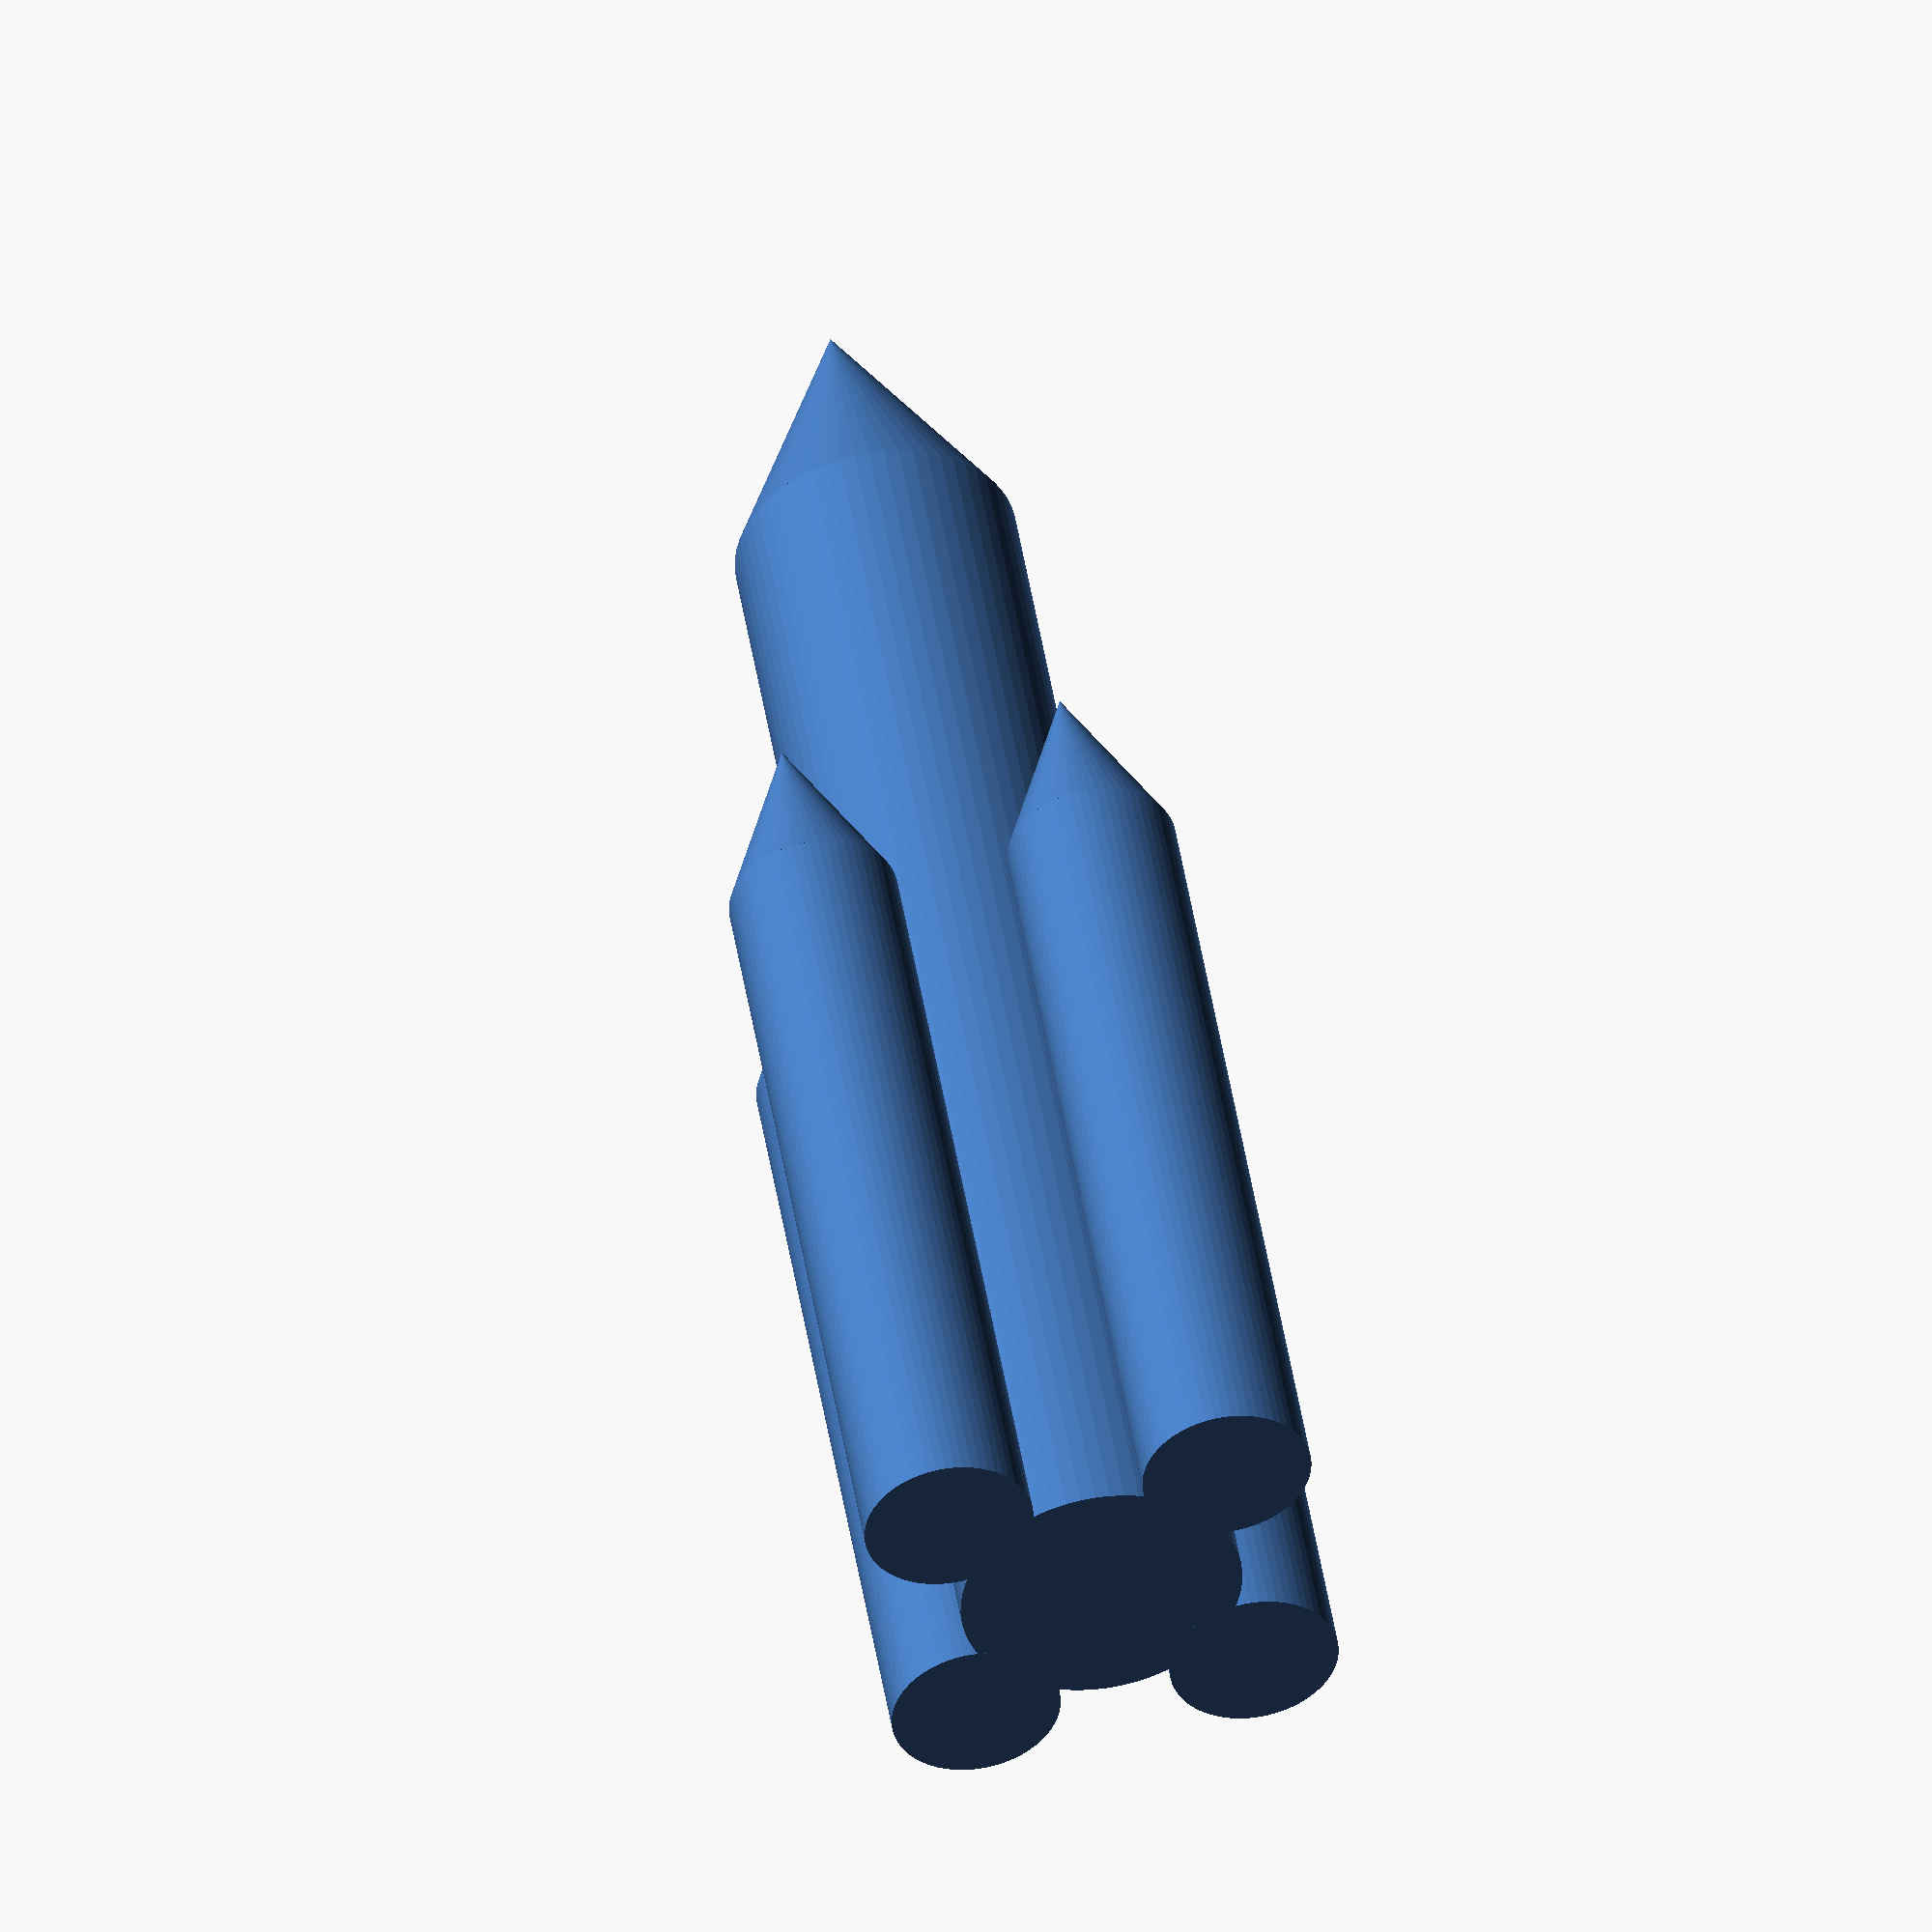
<openscad>
union() {
	translate([0,0,0]) cylinder(r=5,h=50,$fn=60);
	
	translate([7,0,0]) cylinder(r=3,h=30,$fn=60);
	translate([7,0,30]) cylinder(r1=3,r2=0,h=7,$fn=60);
	
	translate([-7,0,0]) cylinder(r=3,h=30,$fn=60);
	translate([-7,0,30]) cylinder(r1=3,r2=0,h=7,$fn=60);
	
	translate([0,7,0]) cylinder(r=3,h=30,$fn=60);
	translate([0,7,30]) cylinder(r1=3,r2=0,h=7,$fn=60);
	
	translate([0,-7,0]) cylinder(r=3,h=30,$fn=60);
	translate([0,-7,30]) cylinder(r1=3,r2=0,h=7,$fn=60);
	
	translate([0,0,50]) cylinder(r1=5,r2=0,h=10,$fn=60);
	
}
</openscad>
<views>
elev=132.2 azim=320.6 roll=9.1 proj=o view=wireframe
</views>
